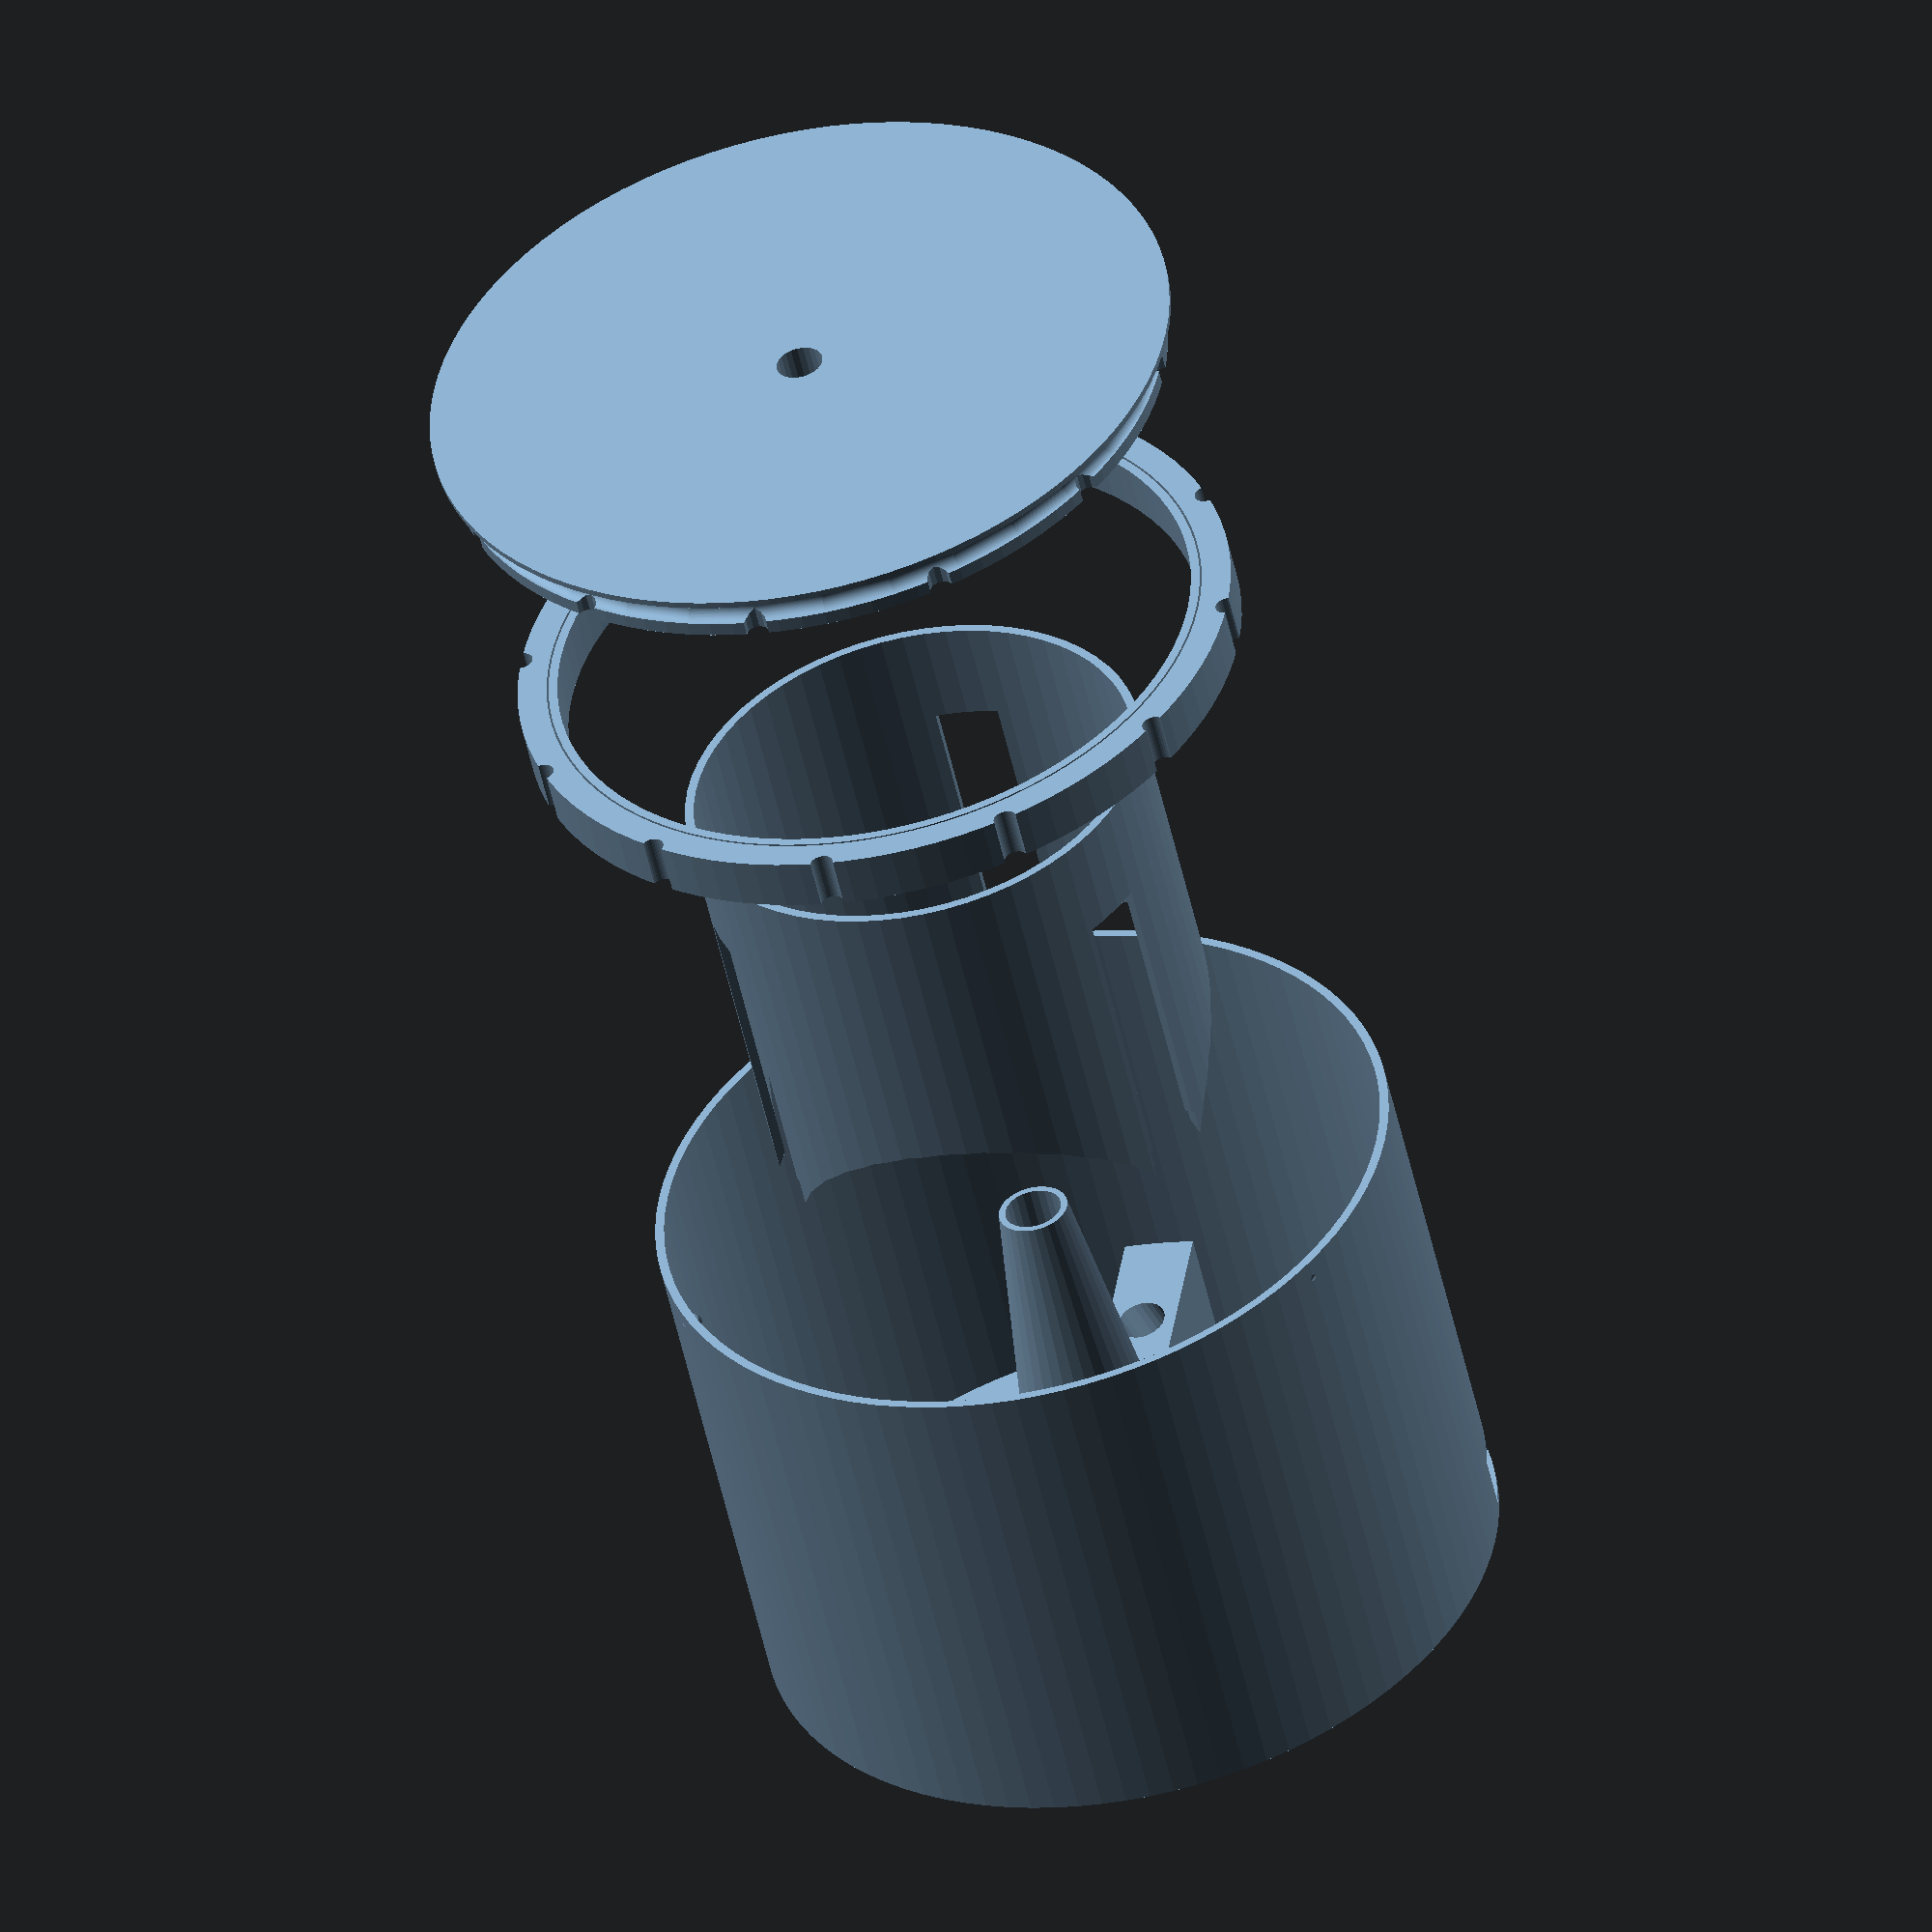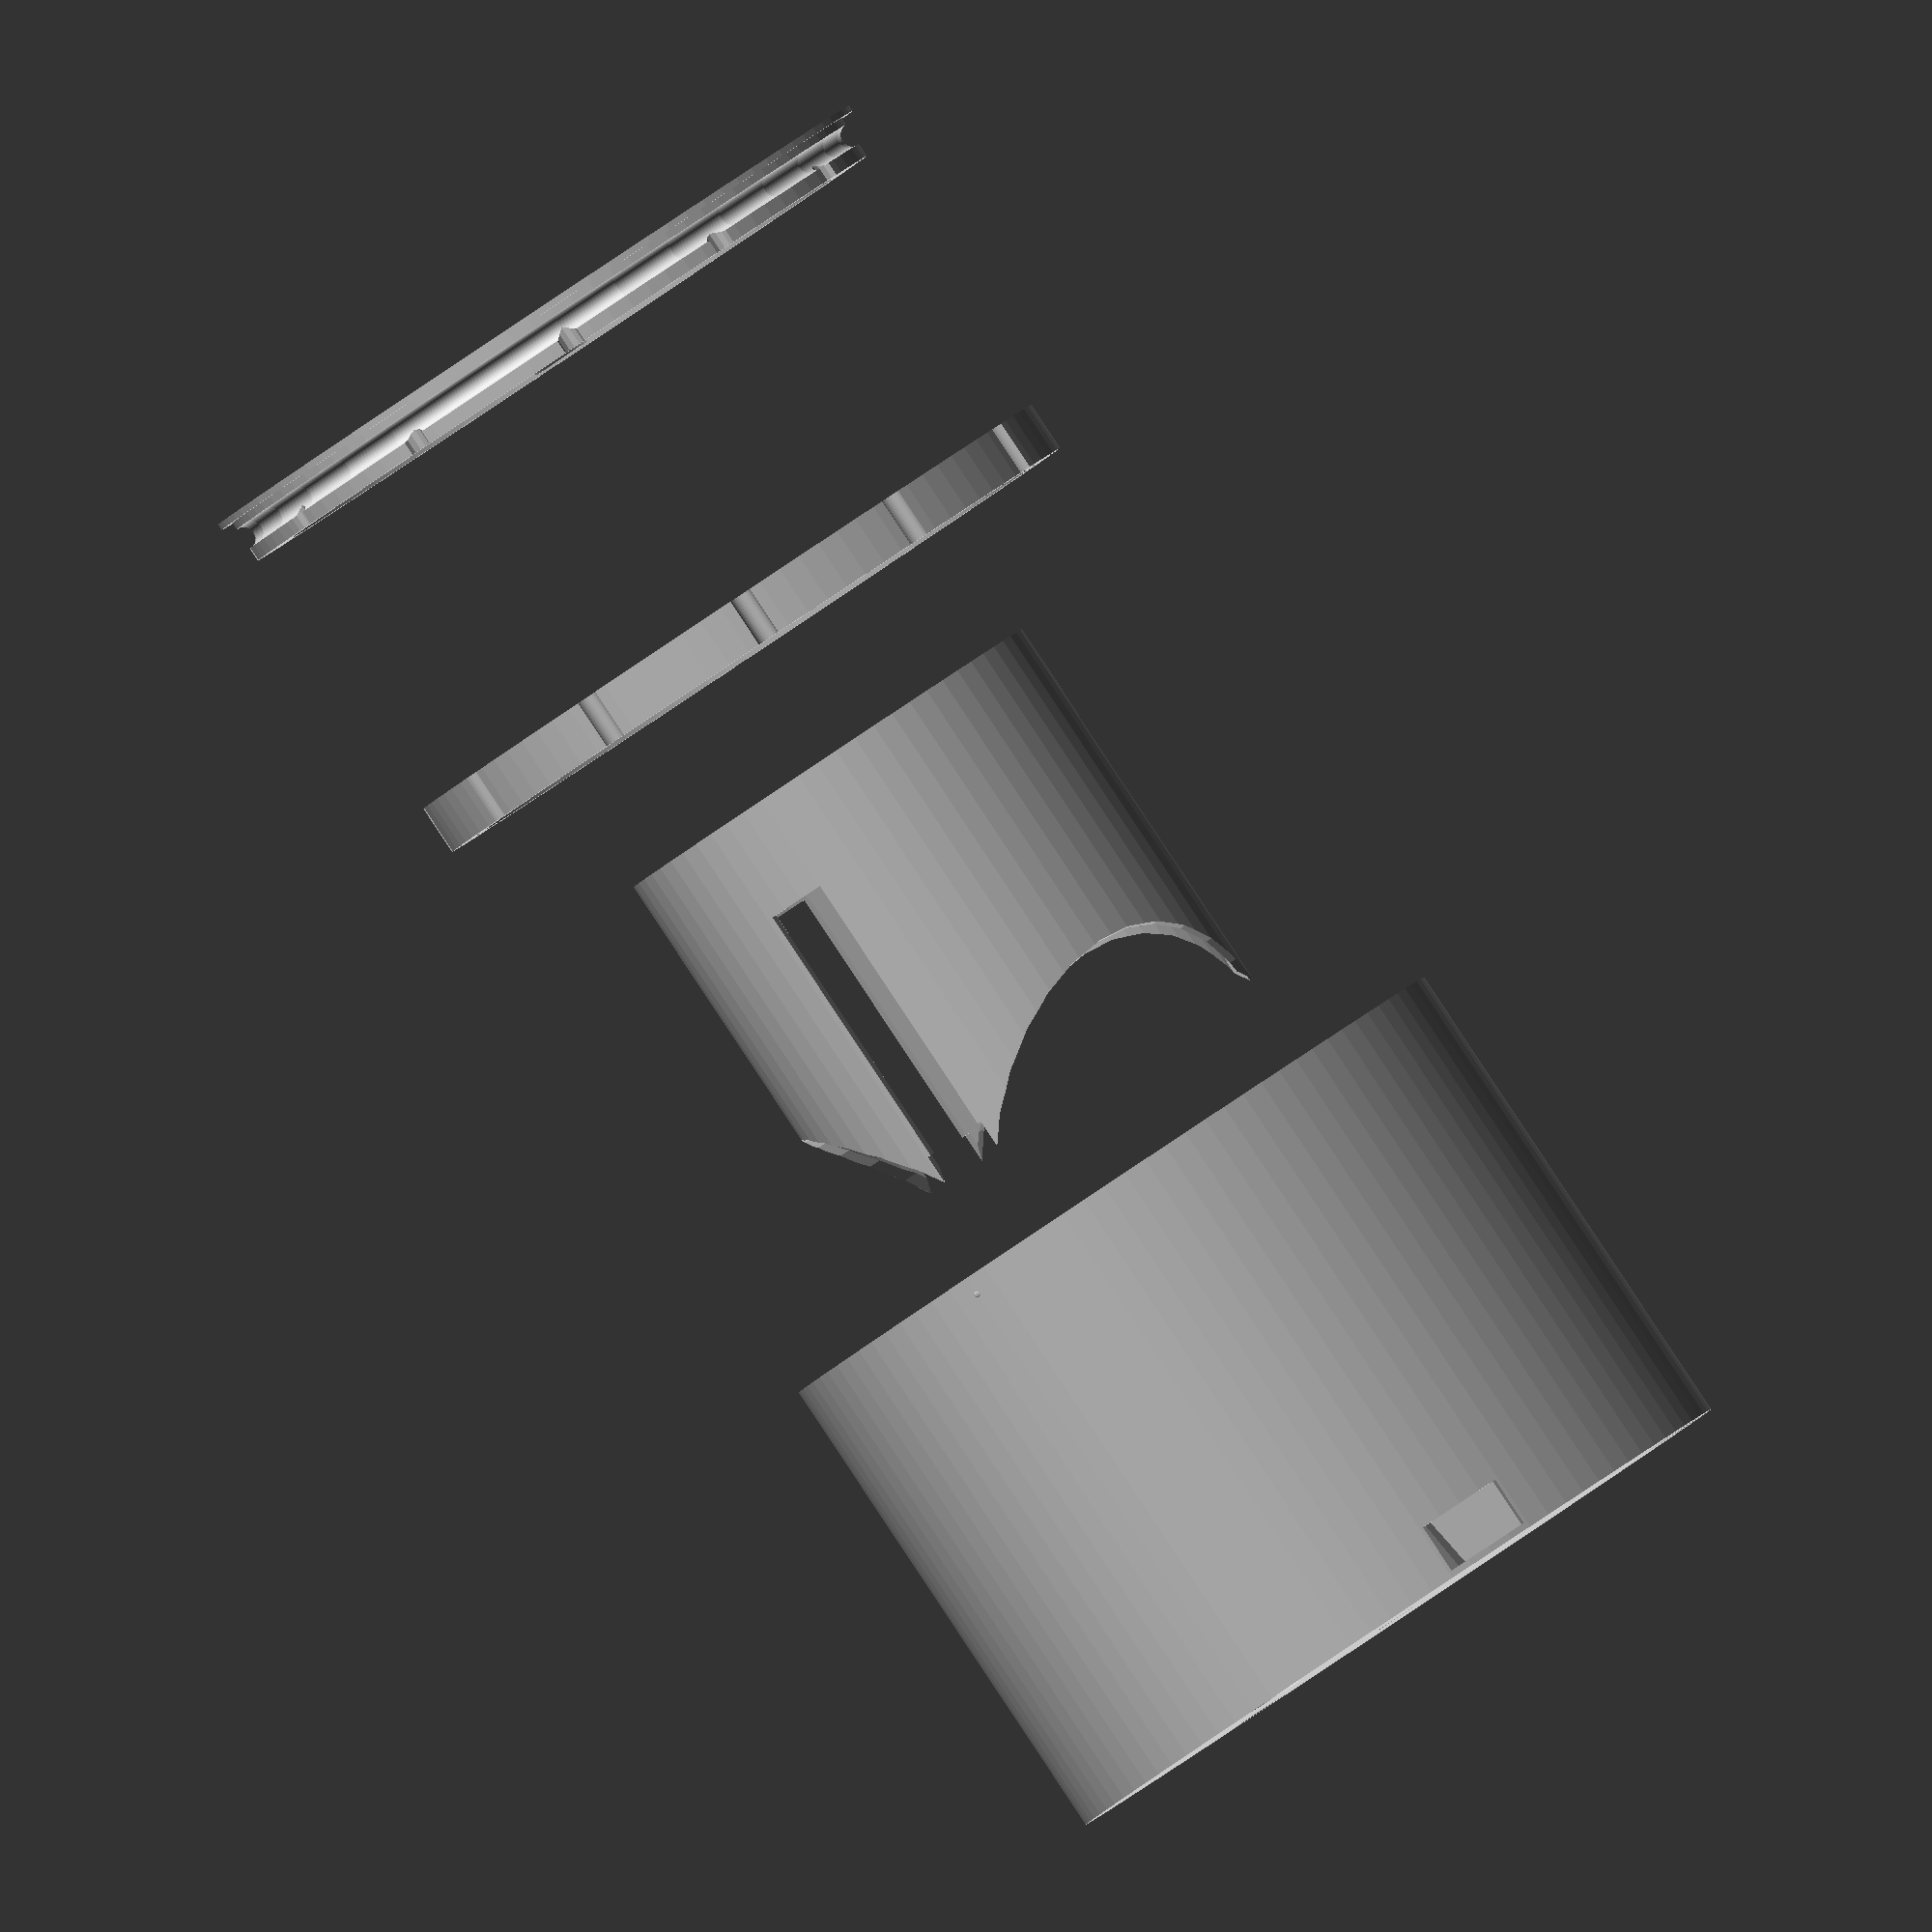
<openscad>

// the nominal diameter of the PVC pipe
pipe_d = 100;

// how thick should the walls be?
pipe_wall = 1.4;

// how tall should the rings be where the PVC pipe fits into?
pipe_height = 8;

// what should the total inner height be?
pipe_base_height = 80;

// how much wider does the spiral of the PVC pipe get when compressed?
pipe_d_growth = 10;

// how wide is the space inside the compressed PVC pipe?
stow_d = 72;

// how thick should the top/bottom plates be?
plates_t = 1;

// how much space do you need for your chips and battery?
chip_height = 18;

// Warning: Outer Diameter vs Hole Diameter problem.
// You will need to add about 0.15 to the measured outer diameter
// of your stakes, but it's pretty much related to your printer's 
// tolerances and the print profile chosen.
stake_small_d = 7.32;
stake_big_d = 8.86;

// how much wall should be around holes for stakes?
stake_wall = 1;

// how much rim should be on the cap?
cap_rim = 2;

// how much tolerance to leave between parts that should move against each other?
tol = 0.1;

// how much gap to leave for the PVC pipe foil to get stuck in there?
foil_gap = 0.3;

// locking notches: how big to make the notches and the grooves they are sliding in?
notch_r = 1.5;
notch_groove_r = 1.8;

// preview part placement: either "exploded" or "compact"
preview = "exploded";

$fn=32;

module ring(height, outer_d, inner_d) {
    render() translate([0,0,height/2]) difference() {
        cylinder(h = height, r=outer_d/2, center=true, $fn=96);
        cylinder(h = height, r=inner_d/2, center=true, $fn=96);
    }
}


module cap(height, thick, rim, outer_d, inner_d) {
    render() union() {
        ring(height, outer_d, inner_d);
        translate([0,0,thick/2])
            cylinder(h=thick, r=outer_d/2 + rim, center=true, $fn=96);
    }
}

module with_center_hole(hole_d) {
    render() difference() {
        children();
        cylinder(h=800, r=hole_d/2, center=true, $fn=24);
    }
}

module volcano(height, base_inner_d, outer_d, inner_d) {
    render() translate([0,0,height/2]) 
    with_center_hole(inner_d) {
        cylinder(h = height, r1=base_inner_d/2, r2=outer_d/2, center=true);
    }
}

module donut(r_center, r_tyre) {
    render() rotate_extrude(angle=360) {
        translate([r_center, 0]) circle(r=r_tyre, $fn=96, $fa=1, $fs=0.4);
    }
}

module with_center_nut(height, inner_d, hole_d, wall) {
    render() {
        children();
        volcano(height, inner_d + wall, hole_d + wall, hole_d);
    }
}

base_inner_d = pipe_d + (pipe_wall*2) + pipe_d_growth + (tol*2);

module upper_cap() {
    with_center_hole(stake_small_d) {
        _height = pipe_height;
        _inner_d = stake_small_d*3;
        _hole_d = stake_small_d;
        _wall = (stake_wall*2);
        volcano(_height, _inner_d+_wall, _hole_d+_wall, _hole_d);
        difference() {
            cap(pipe_height, plates_t, cap_rim, base_inner_d-(tol*2), pipe_d);
            for(a = [0:30:360]) {
                rotate([0,0,a])
                translate([base_inner_d/2-tol,0,pipe_height/2])
                cylinder(h=pipe_height/2, r=notch_groove_r, $fn=12);
            }
            translate([0,0,pipe_height/2])
                donut(base_inner_d/2-tol, notch_groove_r);
        }
    }
}

module upper_ring() {
    ring(pipe_height, pipe_d+(pipe_wall*2), pipe_d);
    render() difference() {
        ring(pipe_height, base_inner_d-(tol*4), pipe_d+(pipe_wall*2)+(foil_gap*2));
        for(a = [0:30:360]) {
            rotate([0,0,a])
            translate([(base_inner_d-(tol*4))/2,0,0])
            cylinder(h=pipe_height, r=notch_groove_r);
        }
    }
}

inner_height = pipe_base_height - plates_t - chip_height - pipe_height;
echo("Inner Height w/o chip_height", inner_height);

if( $preview ) {
    // measurement block to see whether a 18650 fits
//    translate([-pipe_d*0.35,0,0])
//    translate([-19/2,-66/2,plates_t])
//    #cube([19,66,19]);
}

module base() {
    with_center_nut(pipe_base_height-pipe_height, stake_big_d*3, stake_big_d, (stake_wall*2)) {
        difference() {
            union() {
                with_center_hole(stake_small_d) {
                    cap(pipe_base_height, plates_t, 0, base_inner_d+(pipe_wall*2), base_inner_d);
                }
                for(phi = [0,120,240]) {
                    rotate([0,0,phi])
                    translate([stake_big_d/2,-(stake_big_d+(stake_wall*2))/2,plates_t])
                    cube([(base_inner_d-stake_big_d)/2, stake_big_d+(stake_wall*2), chip_height]);
                }
                for(a = [0,120,240]) {
                    rotate([0,0,a])
                    translate([base_inner_d/2,0,pipe_base_height+plates_t-pipe_height/2])
                    sphere(r=notch_r, $fn=24);
                }
            }
            for(phi = [0,120,240]) {
                rotate([0,0,phi])
                translate([pipe_d/2-pipe_wall, 0, 0])
                rotate([0,-30,0])
                cylinder(h=chip_height*3, r=stake_small_d/2, center=true, $fn=24);
            }
            for(phi = [0,120,240]) {
                rotate([0,0,phi])
                translate([pipe_d/2-pipe_wall, 0, 0])
                rotate([0,-60,0])
                cylinder(h=chip_height*5, r=stake_small_d/2, center=true, $fn=24);
            }
            rotate([0,0,15])
                translate([-7, -(pipe_wall*2)-(base_inner_d/2), plates_t])
                    cube([14,pipe_wall*4,8]);
        }
    }
    
}

module stow_pipe() {
    stow_pipe_height = pipe_base_height-plates_t*2;
    render() difference() {
        cylinder(h=stow_pipe_height, d=stow_d, $fn=64);
        cylinder(h=stow_pipe_height, d=stow_d-(pipe_wall*2), $fn=64);
        for(phi = [0,120,240]) {
            rotate([0,0,phi])
            translate([stake_big_d/2,-(stake_big_d+(stake_wall*2)+tol)/2,0])
            union() {
                cube([(base_inner_d-stake_big_d)/2, stake_big_d+(stake_wall*2)+(tol*2), chip_height]);
                translate([0,(stake_wall+(tol*2))/2,0])
                cube([(base_inner_d-stake_big_d)/2, stake_big_d+(stake_wall), stow_pipe_height-pipe_height*2]);
            }
            
            rotate([90,0,phi+30])
            cylinder(h=(base_inner_d-stake_big_d)/2, d=max(sin(120)*stow_d,chip_height*2));
        }
    }
}


module parts() {
    if( $preview && preview == "exploded") {
        translate([0,0,pipe_base_height+plates_t + pipe_base_height*2])
        rotate([180,0,0])
        upper_cap();

        translate([0,0,chip_height+pipe_height+plates_t  + pipe_base_height*2])
        rotate([180,0,0])
        upper_ring();

        translate([0,0,plates_t + pipe_base_height]) stow_pipe();
    } else if( $preview && preview != "exploded") {
        translate([0,0,pipe_base_height+plates_t])
        rotate([180,0,0])
        upper_cap();

        translate([0,0,chip_height+pipe_height+plates_t])
        rotate([180,0,0])
        upper_ring();

        translate([0,0,plates_t]) stow_pipe();

    } else {
        translate([base_inner_d + pipe_wall + cap_rim + 10, 0,0])    upper_cap();
        translate([0,base_inner_d + pipe_wall + cap_rim + 10,0])    upper_ring();
        translate([0,base_inner_d + pipe_wall + cap_rim + 10, pipe_base_height-plates_t*2])  
            rotate([180,0,0]) stow_pipe();
    }
}

parts();
base();

</openscad>
<views>
elev=52.2 azim=278.5 roll=12.3 proj=o view=wireframe
elev=90.5 azim=357.6 roll=33.6 proj=o view=wireframe
</views>
